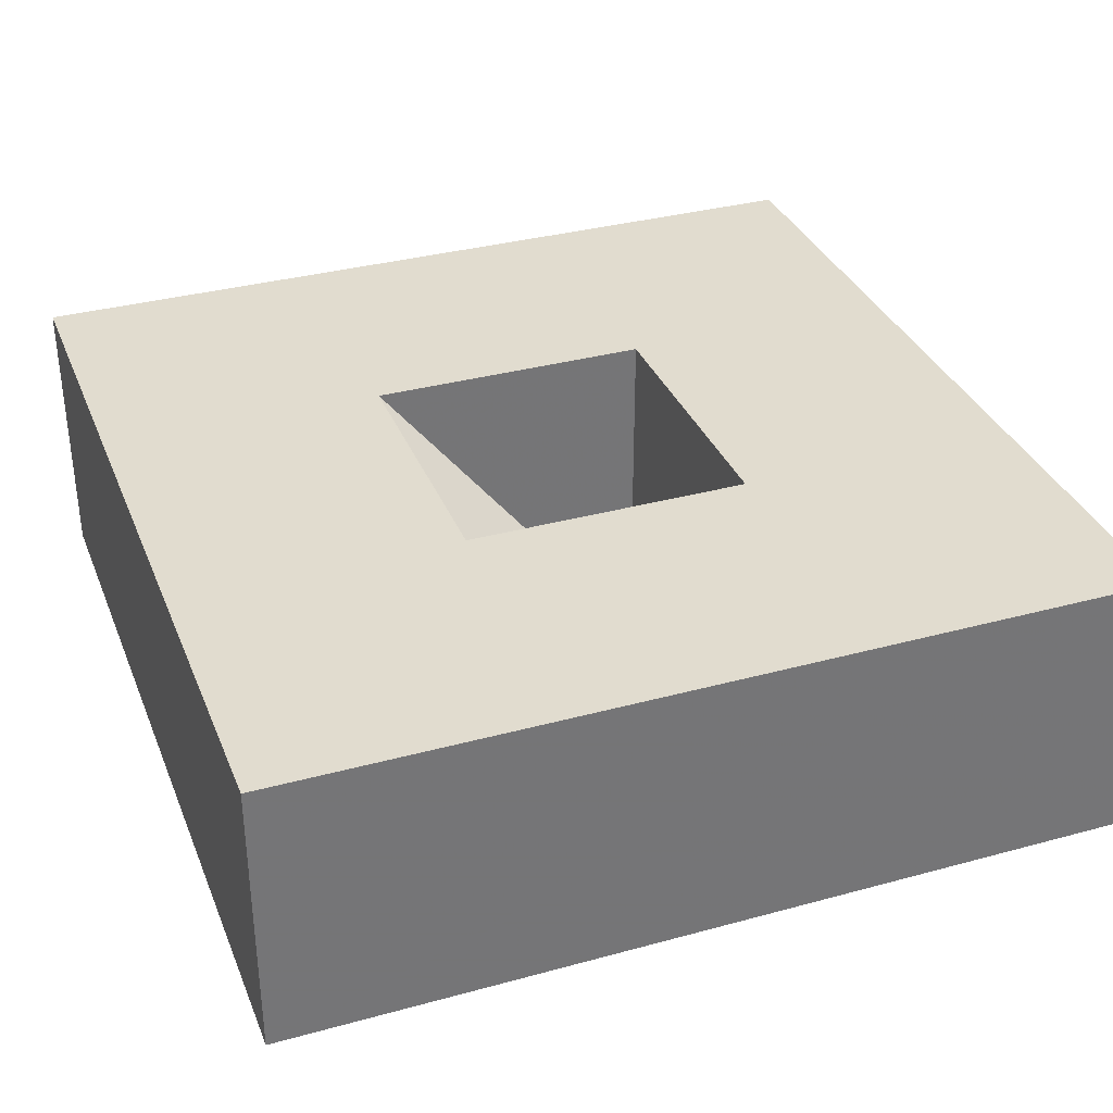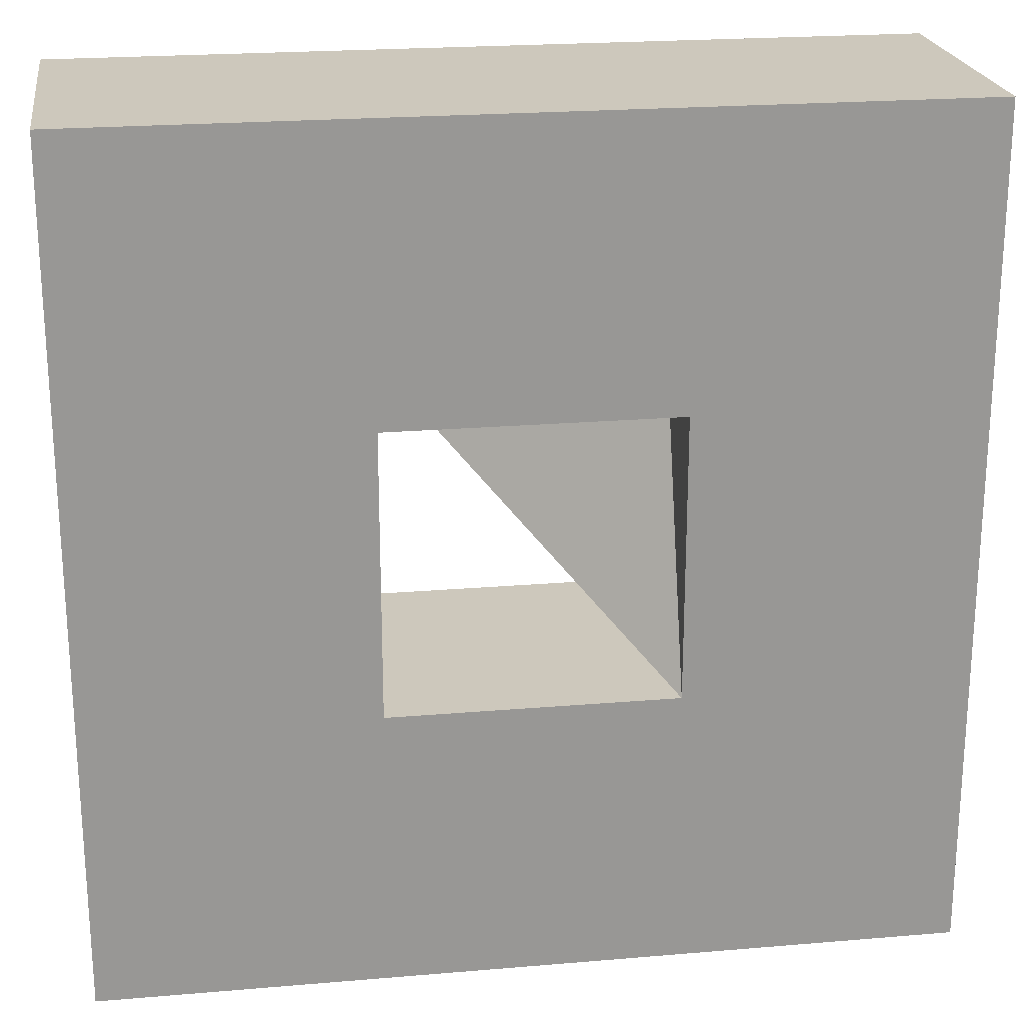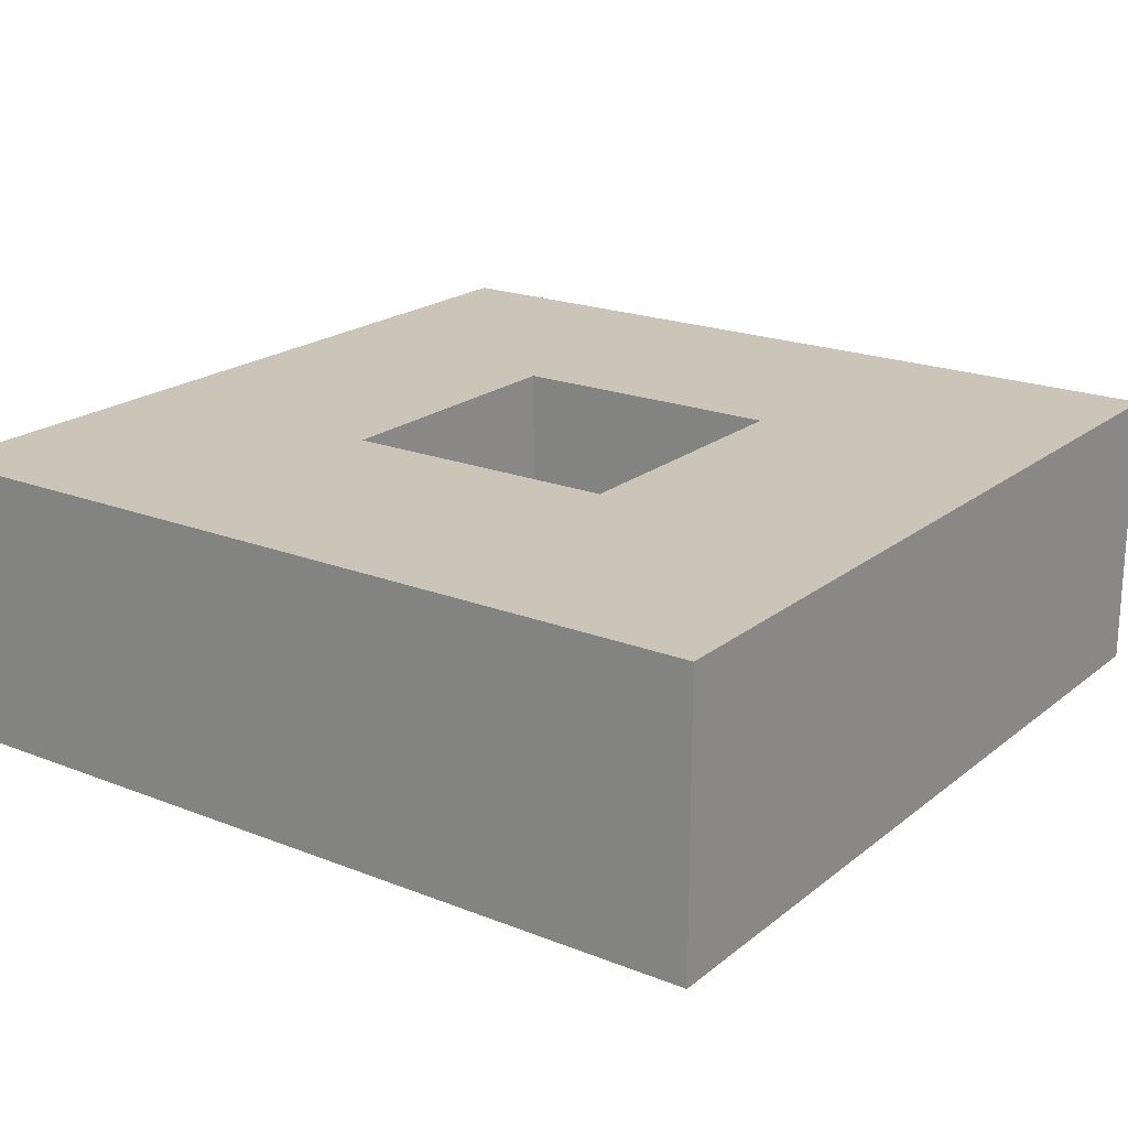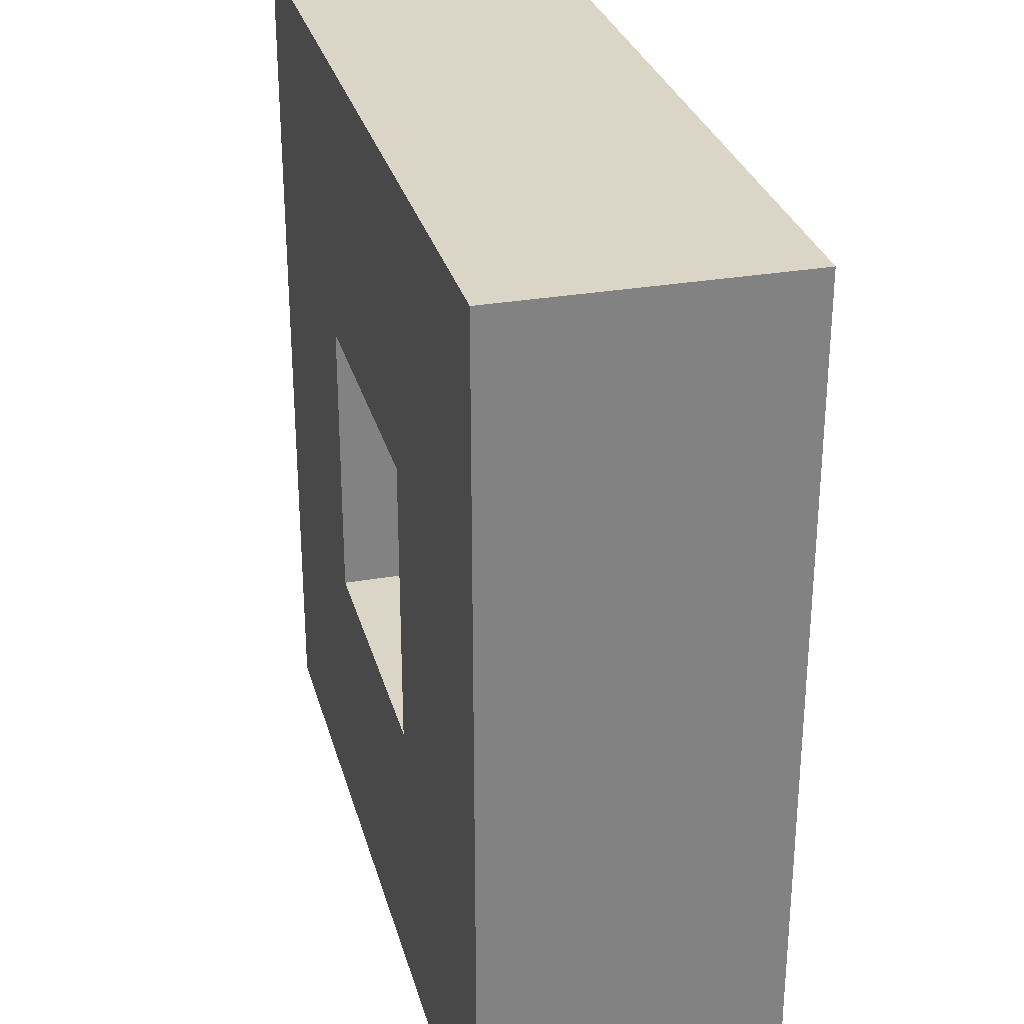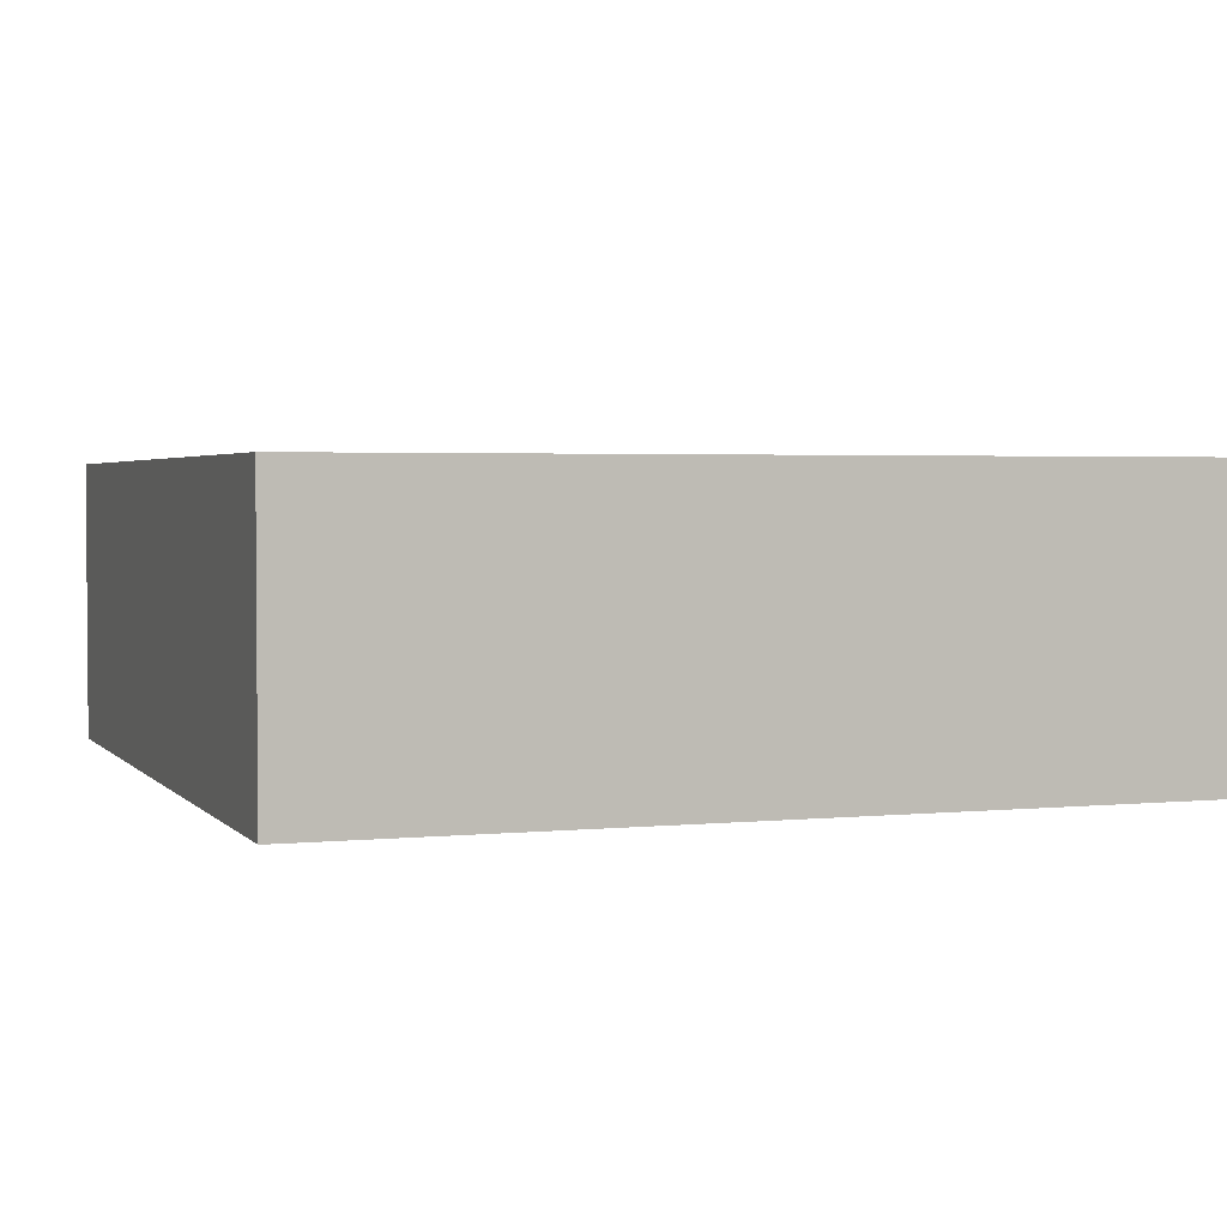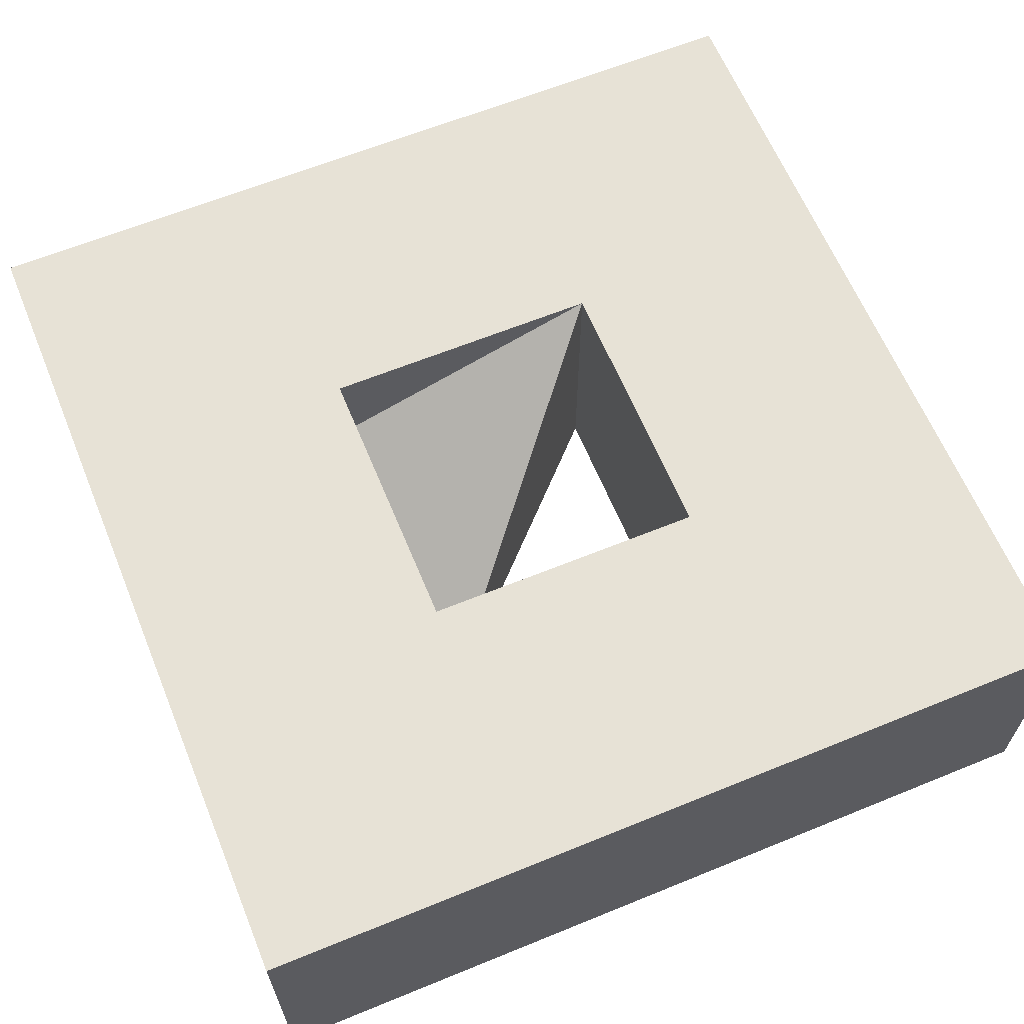
<metadata>
{"format":"obj","ext":"obj","renderer":"f3d","projection":"perspective","resolution":1024,"background":"white","views":[{"elev":34.2,"azim":-20.2,"up":"+Y"},{"elev":22.2,"azim":171.6,"up":"+Z"},{"elev":20.4,"azim":-144.4,"up":"+Y"},{"elev":29.5,"azim":-104.5,"up":"+Z"},{"elev":2.7,"azim":-109.7,"up":"+Y"},{"elev":63.3,"azim":67.6,"up":"+Y"}]}
</metadata>
<code>
v -3  1  3
v  3  1  3
v -3  1 -3
v  3  1 -3
v -1  1  1
v  1  1  1
v -1  1 -1
v  1  1 -1
v -3 -1  3
v  3 -1  3
v -3 -1 -3
v  3 -1 -3
v -1 -1  1
v  1 -1  1
v -1 -1 -1
v  1 -1 -1
f 1 2 6 5
f 2 4 8 6
f 4 3 7 8
f 3 1 5 7
f 13 14 10 9
f 14 16 12 10
f 16 15 11 12
f 15 13 9 11
f 2 1 9 10
f 4 2 10 12
f 3 4 12 11
f 1 3 11 9
f 5 6 14 13
f 6 8 16 14
f 8 7 15 16
f 7 5 13 15v -3 1 3
v  3  1  3
v -3  1 -3
v  3  1 -3
v -1  1  1
v  1  1  1
v -1  1 -1
v  1  1 -1
v -3 -1  3
v  3 -1  3
v -3 -1 -3
v  3 -1 -3
v -1 -1  1
v  1 -1  1
v -1 -1 -1
v  1 -1 -1
f 1 2 6 5
f 2 4 8 6
f 4 3 7 8
f 3 1 5 7
f 13 14 10 9
f 14 16 12 10
f 16 15 11 12
f 15 13 9 11
f 2 1 9 10
f 4 2 10 12
f 3 4 12 11
f 1 3 11 9
f 5 6 14 13
f 6 8 16 14
f 8 7 15 16
f 7 5 13 15v -3 1 3
v  3  1  3
v -3  1 -3
v  3  1 -3
v -1  1  1
v  1  1  1
v -1  1 -1
v  1  1 -1
v -3 -1  3
v  3 -1  3
v -3 -1 -3
v  3 -1 -3
v -1 -1  1
v  1 -1  1
v -1 -1 -1
v  1 -1 -1
f 1 2 6 5
f 2 4 8 6
f 4 3 7 8
f 3 1 5 7
f 13 14 10 9
f 14 16 12 10
f 16 15 11 12
f 15 13 9 11
f 2 1 9 10
f 4 2 10 12
f 3 4 12 11
f 1 3 11 9
f 5 6 14 13
f 6 8 16 14
f 8 7 15 16
f 7 5 13 15v -3 1 3
v  3  1  3
v -3  1 -3
v  3  1 -3
v -1  1  1
v  1  1  1
v -1  1 -1
v  1  1 -1
v -3 -1  3
v  3 -1  3
v -3 -1 -3
v  3 -1 -3
v -1 -1  1
v  1 -1  1
v -1 -1 -1
v  1 -1 -1
f 1 2 6 5
f 2 4 8 6
f 4 3 7 8
f 3 1 5 7
f 13 14 10 9
f 14 16 12 10
f 16 15 11 12
f 15 13 9 11
f 2 1 9 10
f 4 2 10 12
f 3 4 12 11
f 1 3 11 9
f 5 6 14 13
f 6 8 16 14
f 8 7 15 16
f 7 5 13 15v -3 1 3
v  3  1  3
v -3  1 -3
v  3  1 -3
v -1  1  1
v  1  1  1
v -1  1 -1
v  1  1 -1
v -3 -1  3
v  3 -1  3
v -3 -1 -3
v  3 -1 -3
v -1 -1  1
v  1 -1  1
v -1 -1 -1
v  1 -1 -1
f 1 2 6 5
f 2 4 8 6
f 4 3 7 8
f 3 1 5 7
f 13 14 10 9
f 14 16 12 10
f 16 15 11 12
f 15 13 9 11
f 2 1 9 10
f 4 2 10 12
f 3 4 12 11
f 1 3 11 9
f 5 6 14 13
f 6 8 16 14
f 8 7 15 16
f 7 5 13 15v -3 1 3
v  3  1  3
v -3  1 -3
v  3  1 -3
v -1  1  1
v  1  1  1
v -1  1 -1
v  1  1 -1
v -3 -1  3
v  3 -1  3
v -3 -1 -3
v  3 -1 -3
v -1 -1  1
v  1 -1  1
v -1 -1 -1
v  1 -1 -1
f 1 2 6 5
f 2 4 8 6
f 4 3 7 8
f 3 1 5 7
f 13 14 10 9
f 14 16 12 10
f 16 15 11 12
f 15 13 9 11
f 2 1 9 10
f 4 2 10 12
f 3 4 12 11
f 1 3 11 9
f 5 6 14 13
f 6 8 16 14
f 8 7 15 16
f 7 5 13 15v -3 1 3
v  3  1  3
v -3  1 -3
v  3  1 -3
v -1  1  1
v  1  1  1
v -1  1 -1
v  1  1 -1
v -3 -1  3
v  3 -1  3
v -3 -1 -3
v  3 -1 -3
v -1 -1  1
v  1 -1  1
v -1 -1 -1
v  1 -1 -1
f 1 2 6 5
f 2 4 8 6
f 4 3 7 8
f 3 1 5 7
f 13 14 10 9
f 14 16 12 10
f 16 15 11 12
f 15 13 9 11
f 2 1 9 10
f 4 2 10 12
f 3 4 12 11
f 1 3 11 9
f 5 6 14 13
f 6 8 16 14
f 8 7 15 16
f 7 5 13 15v -3 1 3
v  3  1  3
v -3  1 -3
v  3  1 -3
v -1  1  1
v  1  1  1
v -1  1 -1
v  1  1 -1
v -3 -1  3
v  3 -1  3
v -3 -1 -3
v  3 -1 -3
v -1 -1  1
v  1 -1  1
v -1 -1 -1
v  1 -1 -1
f 1 2 6 5
f 2 4 8 6
f 4 3 7 8
f 3 1 5 7
f 13 14 10 9
f 14 16 12 10
f 16 15 11 12
f 15 13 9 11
f 2 1 9 10
f 4 2 10 12
f 3 4 12 11
f 1 3 11 9
f 5 6 14 13
f 6 8 16 14
f 8 7 15 16
f 7 5 13 15v -3 1 3
v  3  1  3
v -3  1 -3
v  3  1 -3
v -1  1  1
v  1  1  1
v -1  1 -1
v  1  1 -1
v -3 -1  3
v  3 -1  3
v -3 -1 -3
v  3 -1 -3
v -1 -1  1
v  1 -1  1
v -1 -1 -1
v  1 -1 -1
f 1 2 6 5
f 2 4 8 6
f 4 3 7 8
f 3 1 5 7
f 13 14 10 9
f 14 16 12 10
f 16 15 11 12
f 15 13 9 11
f 2 1 9 10
f 4 2 10 12
f 3 4 12 11
f 1 3 11 9
f 5 6 14 13
f 6 8 16 14
f 8 7 15 16
f 7 5 13 15v -3 1 3
v  3  1  3
v -3  1 -3
v  3  1 -3
v -1  1  1
v  1  1  1
v -1  1 -1
v  1  1 -1
v -3 -1  3
v  3 -1  3
v -3 -1 -3
v  3 -1 -3
v -1 -1  1
v  1 -1  1
v -1 -1 -1
v  1 -1 -1
f 1 2 6 5
f 2 4 8 6
f 4 3 7 8
f 3 1 5 7
f 13 14 10 9
f 14 16 12 10
f 16 15 11 12
f 15 13 9 11
f 2 1 9 10
f 4 2 10 12
f 3 4 12 11
f 1 3 11 9
f 5 6 14 13
f 6 8 16 14
f 8 7 15 16
f 7 5 13 15v -3 1 3
v  3  1  3
v -3  1 -3
v  3  1 -3
v -1  1  1
v  1  1  1
v -1  1 -1
v  1  1 -1
v -3 -1  3
v  3 -1  3
v -3 -1 -3
v  3 -1 -3
v -1 -1  1
v  1 -1  1
v -1 -1 -1
v  1 -1 -1
f 1 2 6 5
f 2 4 8 6
f 4 3 7 8
f 3 1 5 7
f 13 14 10 9
f 14 16 12 10
f 16 15 11 12
f 15 13 9 11
f 2 1 9 10
f 4 2 10 12
f 3 4 12 11
f 1 3 11 9
f 5 6 14 13
f 6 8 16 14
f 8 7 15 16
f 7 5 13 15v -3 1 3
v  3  1  3
v -3  1 -3
v  3  1 -3
v -1  1  1
v  1  1  1
v -1  1 -1
v  1  1 -1
v -3 -1  3
v  3 -1  3
v -3 -1 -3
v  3 -1 -3
v -1 -1  1
v  1 -1  1
v -1 -1 -1
v  1 -1 -1
f 1 2 6 5
f 2 4 8 6
f 4 3 7 8
f 3 1 5 7
f 13 14 10 9
f 14 16 12 10
f 16 15 11 12
f 15 13 9 11
f 2 1 9 10
f 4 2 10 12
f 3 4 12 11
f 1 3 11 9
f 5 6 14 13
f 6 8 16 14
f 8 7 15 16
f 7 5 13 15v -3 1 3
v  3  1  3
v -3  1 -3
v  3  1 -3
v -1  1  1
v  1  1  1
v -1  1 -1
v  1  1 -1
v -3 -1  3
v  3 -1  3
v -3 -1 -3
v  3 -1 -3
v -1 -1  1
v  1 -1  1
v -1 -1 -1
v  1 -1 -1
f 1 2 6 5
f 2 4 8 6
f 4 3 7 8
f 3 1 5 7
f 13 14 10 9
f 14 16 12 10
f 16 15 11 12
f 15 13 9 11
f 2 1 9 10
f 4 2 10 12
f 3 4 12 11
f 1 3 11 9
f 5 6 14 13
f 6 8 16 14
f 8 7 15 16
f 7 5 13 15v -3 1 3
v  3  1  3
v -3  1 -3
v  3  1 -3
v -1  1  1
v  1  1  1
v -1  1 -1
v  1  1 -1
v -3 -1  3
v  3 -1  3
v -3 -1 -3
v  3 -1 -3
v -1 -1  1
v  1 -1  1
v -1 -1 -1
v  1 -1 -1
f 1 2 6 5
f 2 4 8 6
f 4 3 7 8
f 3 1 5 7
f 13 14 10 9
f 14 16 12 10
f 16 15 11 12
f 15 13 9 11
f 2 1 9 10
f 4 2 10 12
f 3 4 12 11
f 1 3 11 9
f 5 6 14 13
f 6 8 16 14
f 8 7 15 16
f 7 5 13 15v -3 1 3
v  3  1  3
v -3  1 -3
v  3  1 -3
v -1  1  1
v  1  1  1
v -1  1 -1
v  1  1 -1
v -3 -1  3
v  3 -1  3
v -3 -1 -3
v  3 -1 -3
v -1 -1  1
v  1 -1  1
v -1 -1 -1
v  1 -1 -1
f 1 2 6 5
f 2 4 8 6
f 4 3 7 8
f 3 1 5 7
f 13 14 10 9
f 14 16 12 10
f 16 15 11 12
f 15 13 9 11
f 2 1 9 10
f 4 2 10 12
f 3 4 12 11
f 1 3 11 9
f 5 6 14 13
f 6 8 16 14
f 8 7 15 16
f 7 5 13 15

</code>
